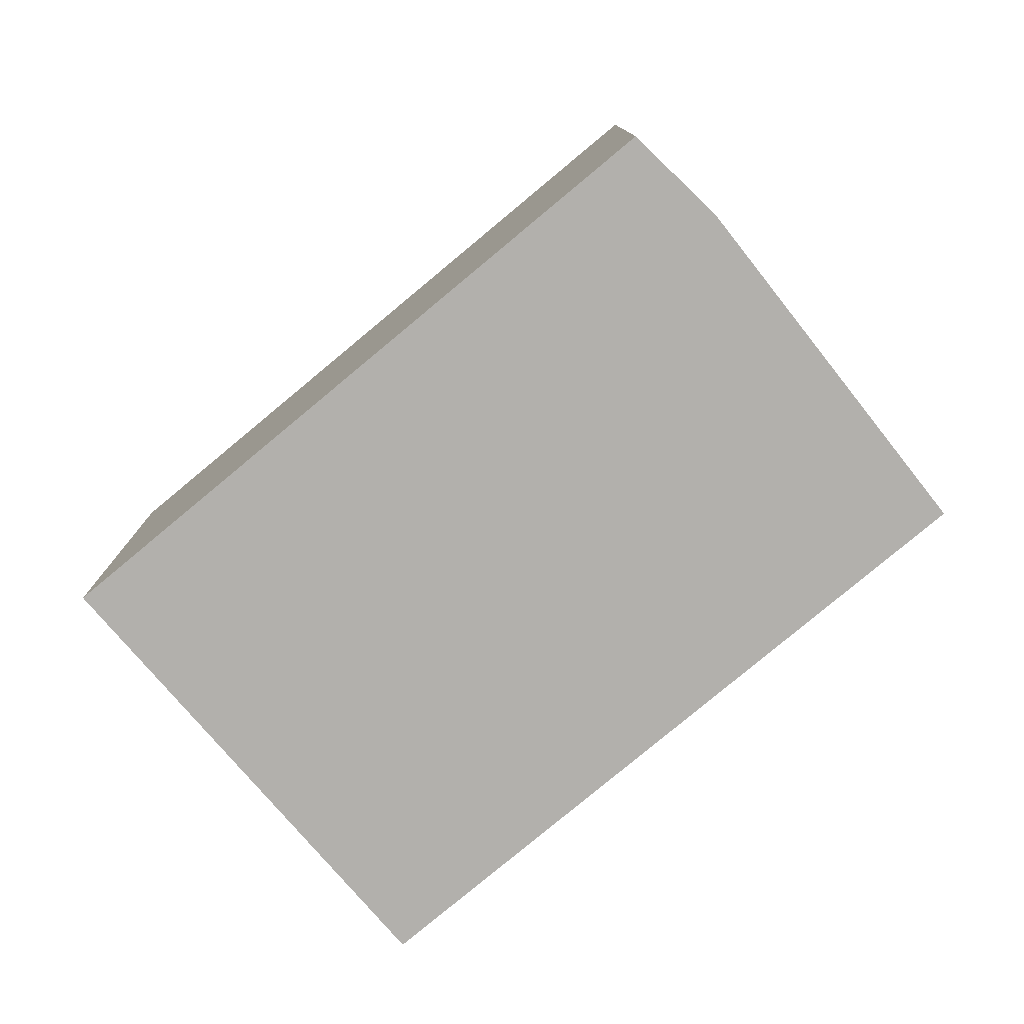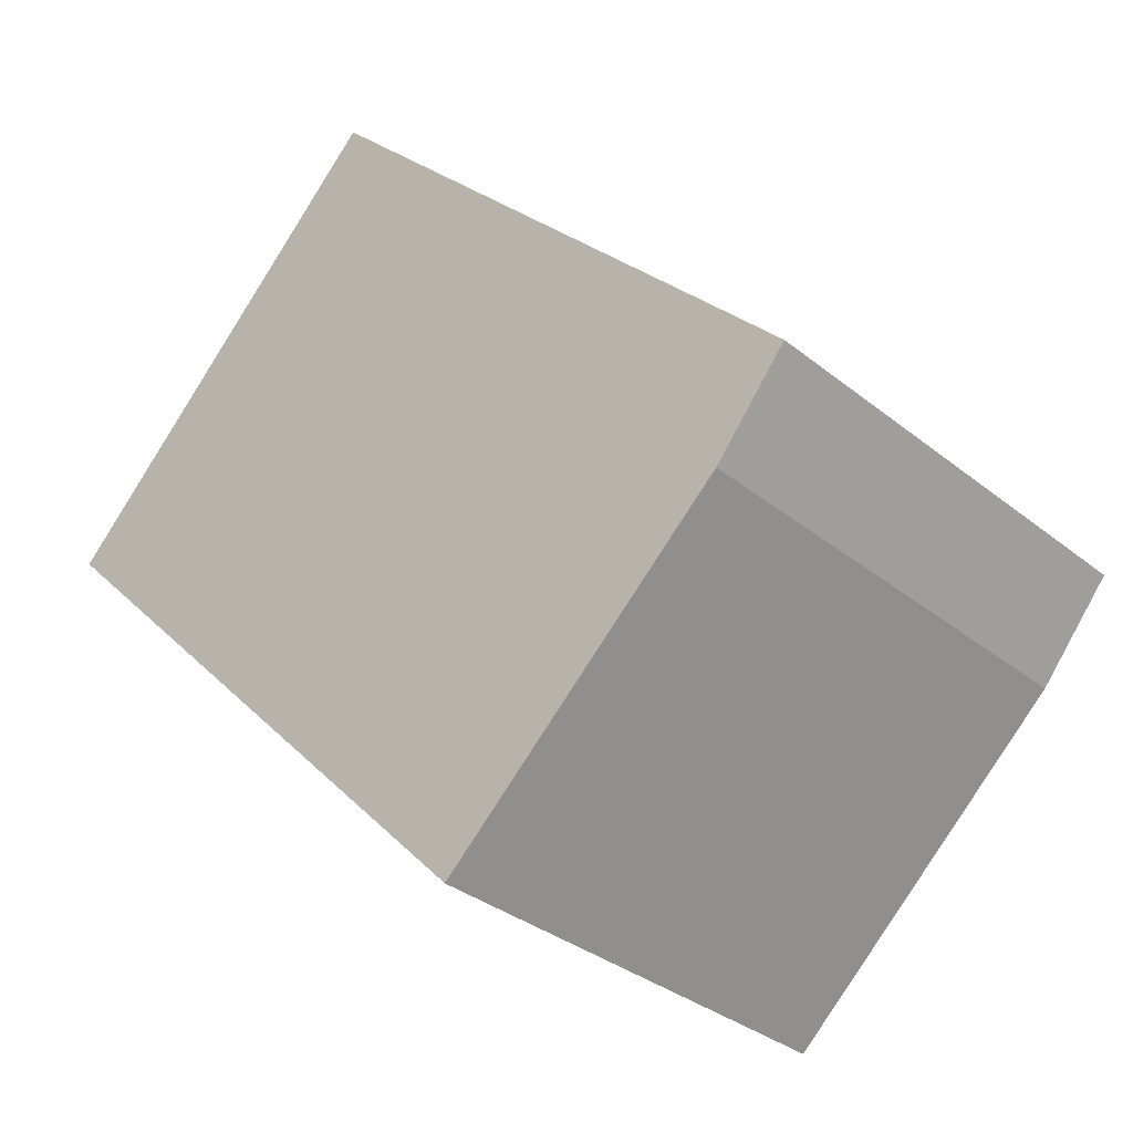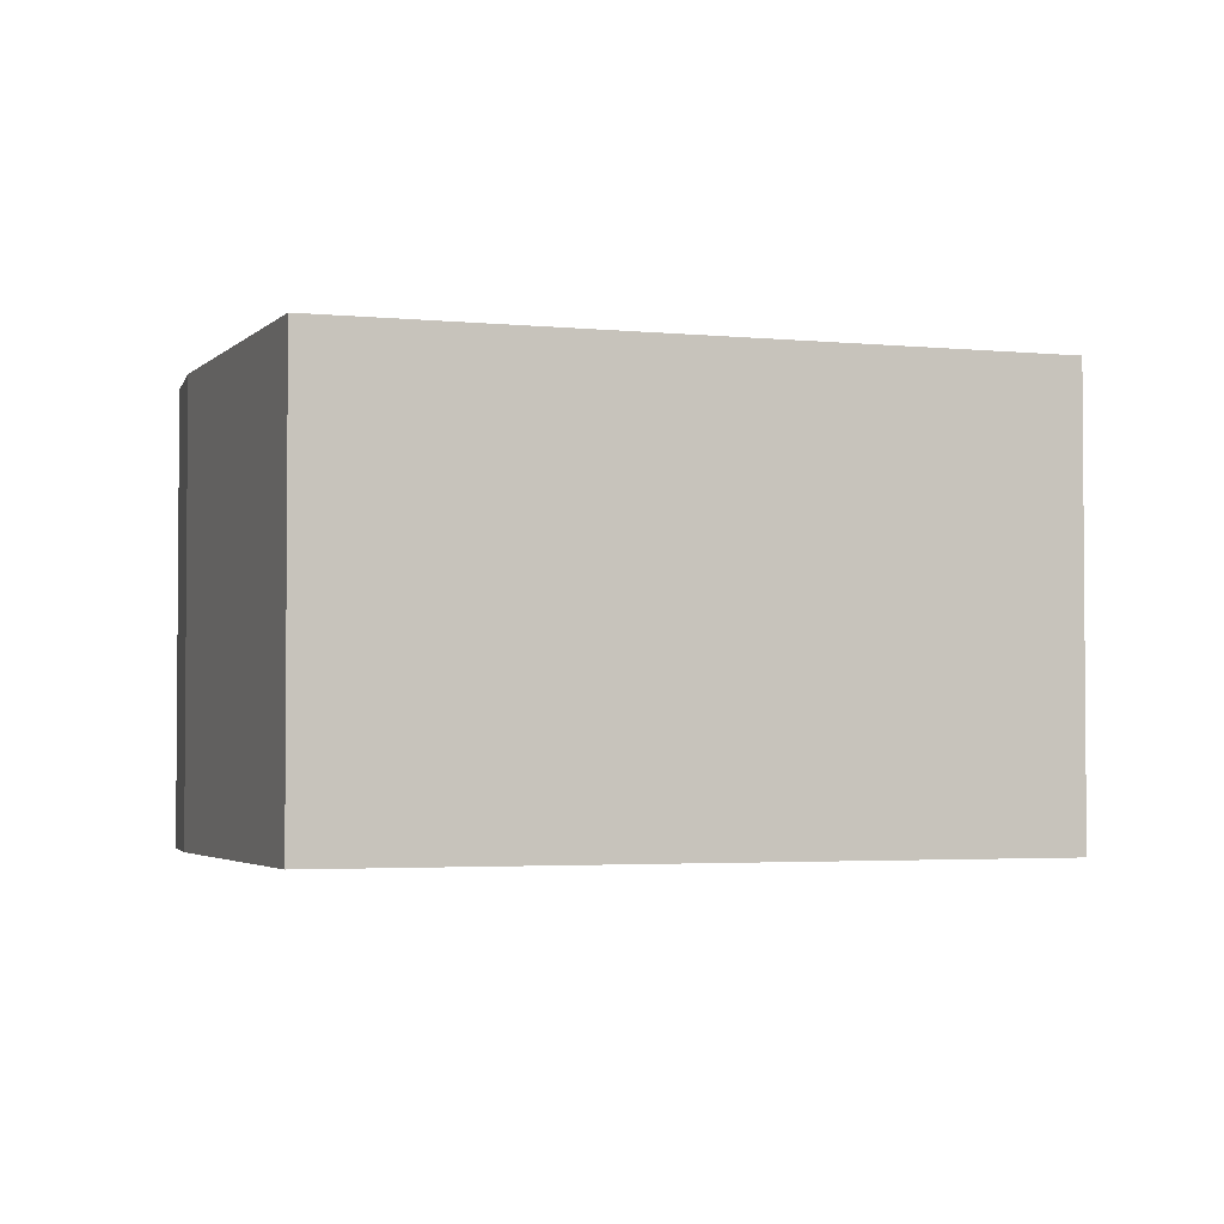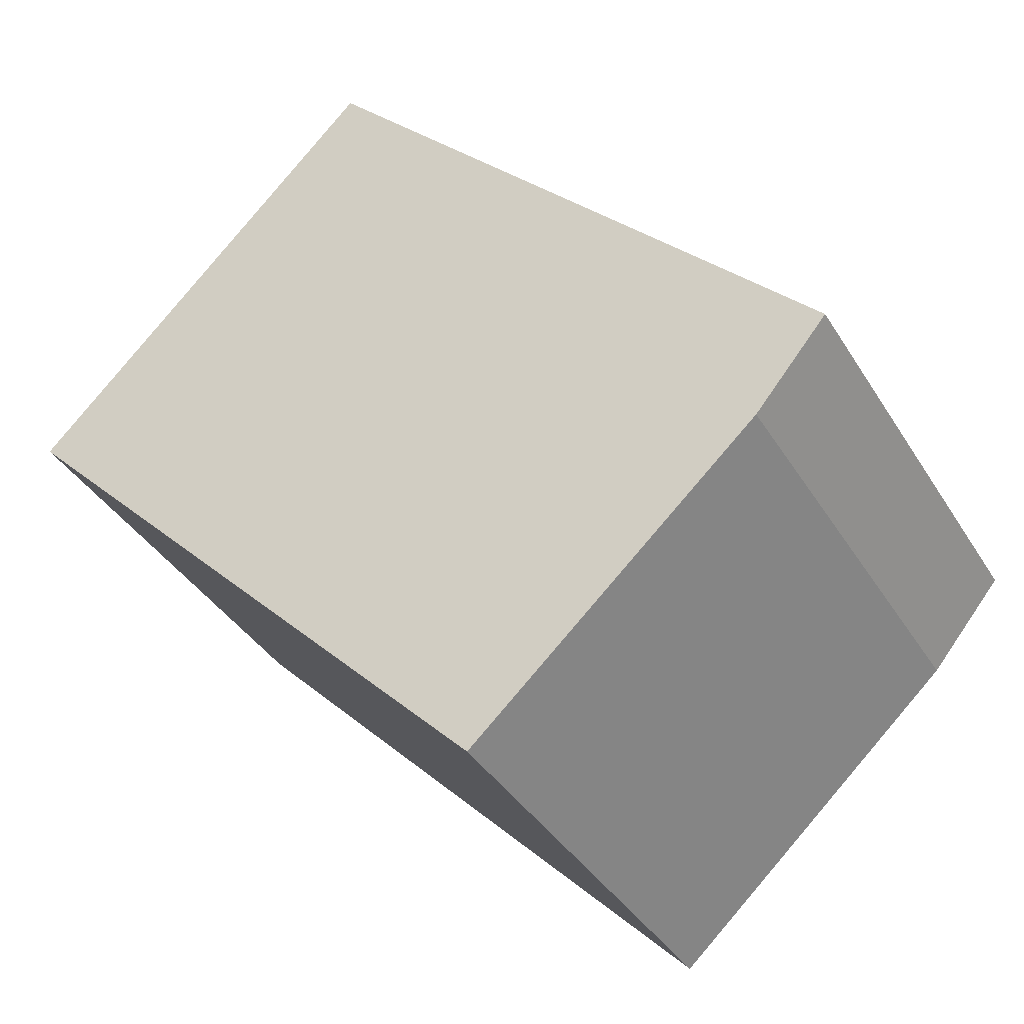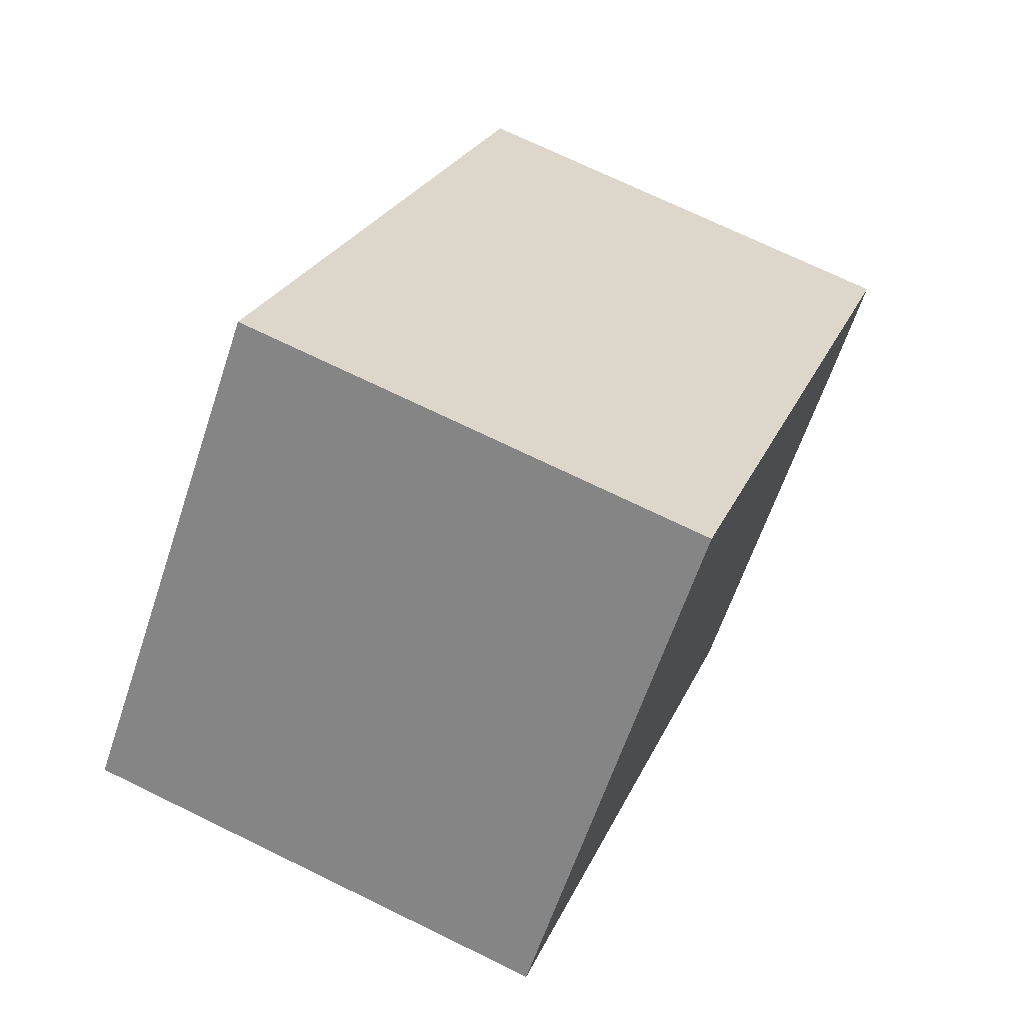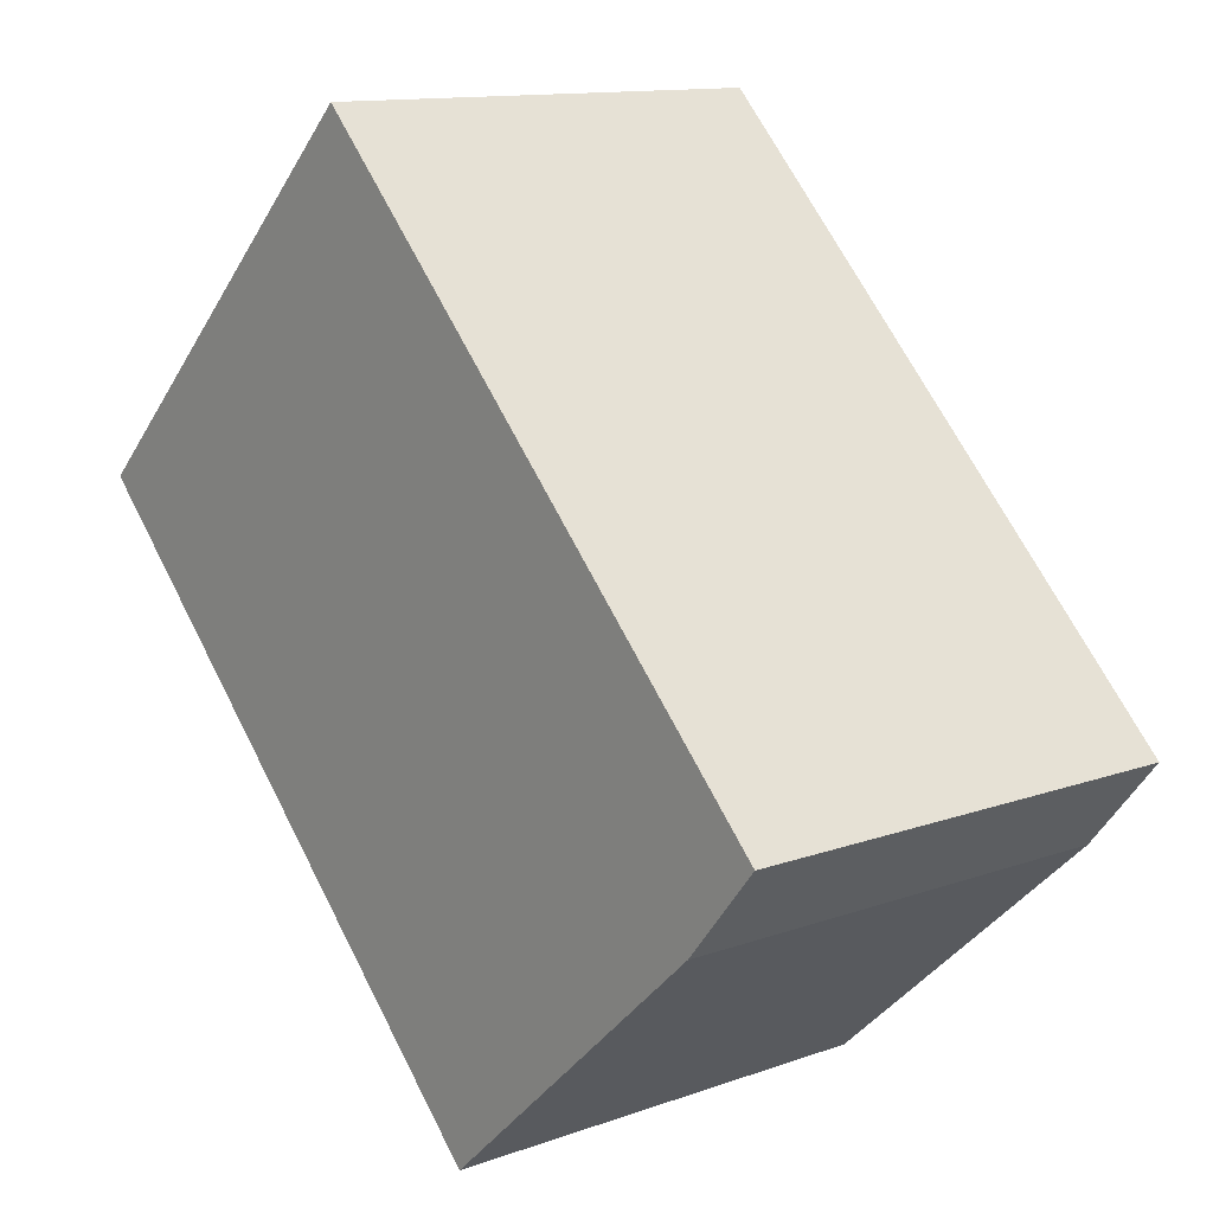
<metadata>
{"format":"obj","ext":"obj","renderer":"f3d","projection":"perspective","resolution":1024,"background":"white","views":[{"elev":-78.8,"azim":85.6,"up":"+Y"},{"elev":-33.2,"azim":42.2,"up":"+Z"},{"elev":-2.9,"azim":-153.6,"up":"+Y"},{"elev":-37.6,"azim":28.0,"up":"+Z"},{"elev":71.5,"azim":-64.0,"up":"+Z"},{"elev":12.4,"azim":49.8,"up":"+Z"}]}
</metadata>
<code>
v  5.091 2.898 -1.669
v  2.266 2.898 2.275
v  5.552 2.898 -1.111
v  3.269 2.898 -3.345
v  0 2.898 1.775e-16
v  5.552 6.803e-17 -1.111
v  5.091 1.022e-16 -1.669
v  3.269 2.048e-16 -3.345
v  0 0 0
v  2.266 -1.393e-16 2.275
g defaultobject
f 1 2 3
f 2 1 4
f 2 4 5
f 6 1 3
f 1 6 7
f 7 4 1
f 4 7 8
f 8 5 4
f 5 8 9
f 9 2 5
f 2 9 10
f 10 3 2
f 3 10 6
f 10 7 6
f 7 10 8
f 8 10 9

</code>
